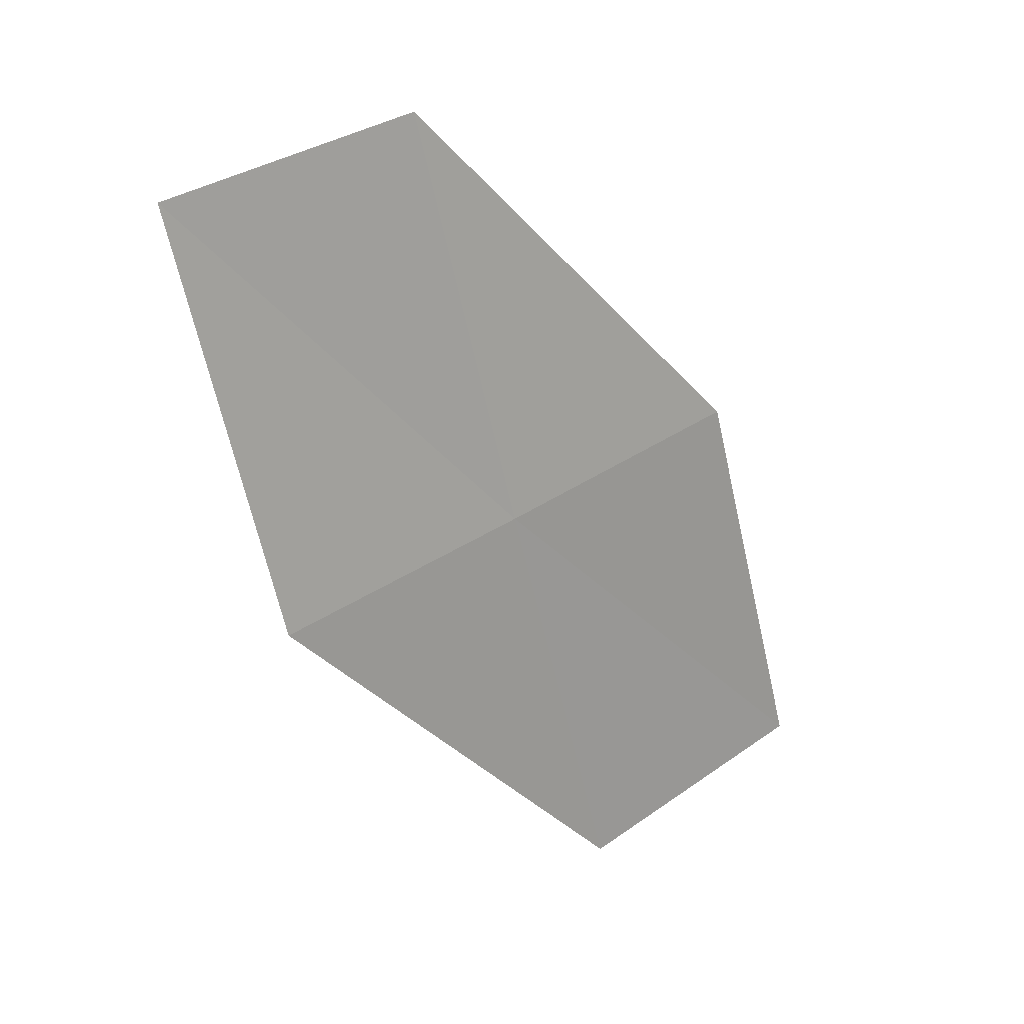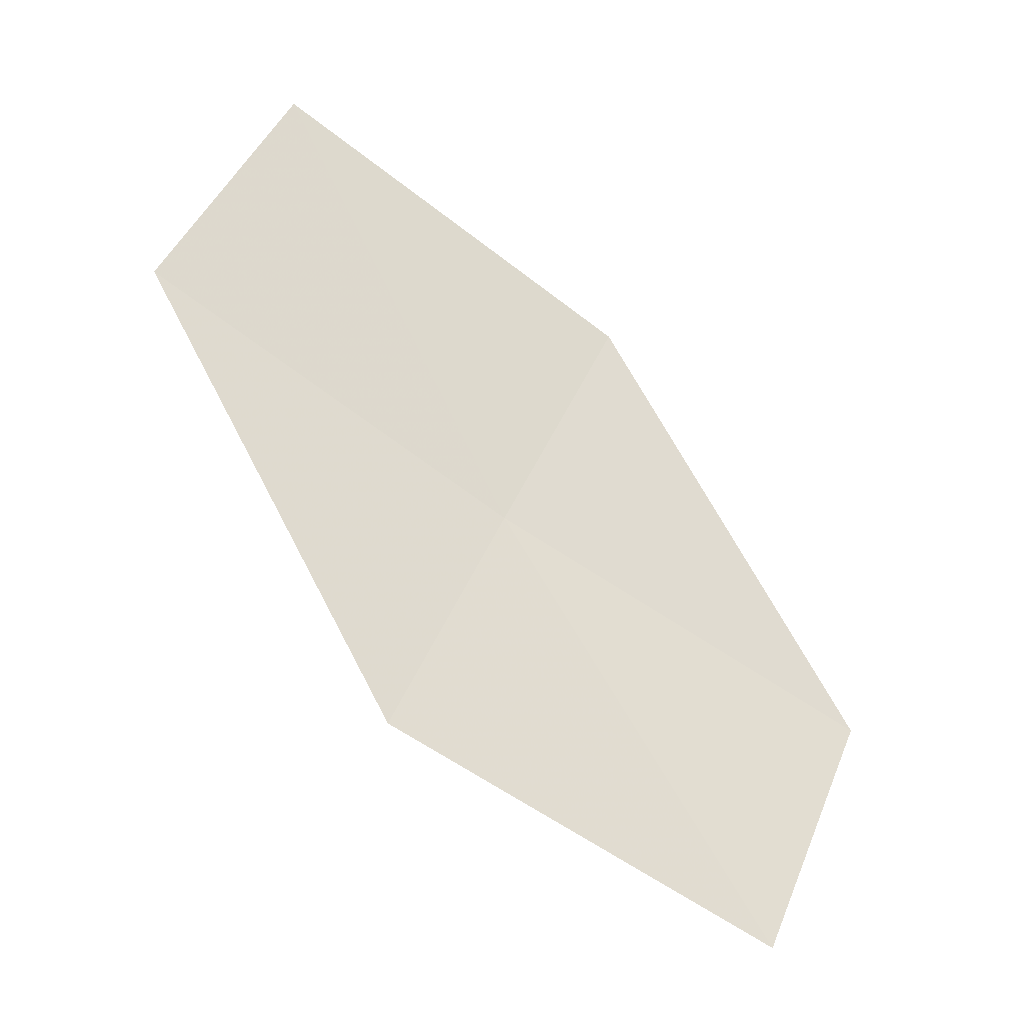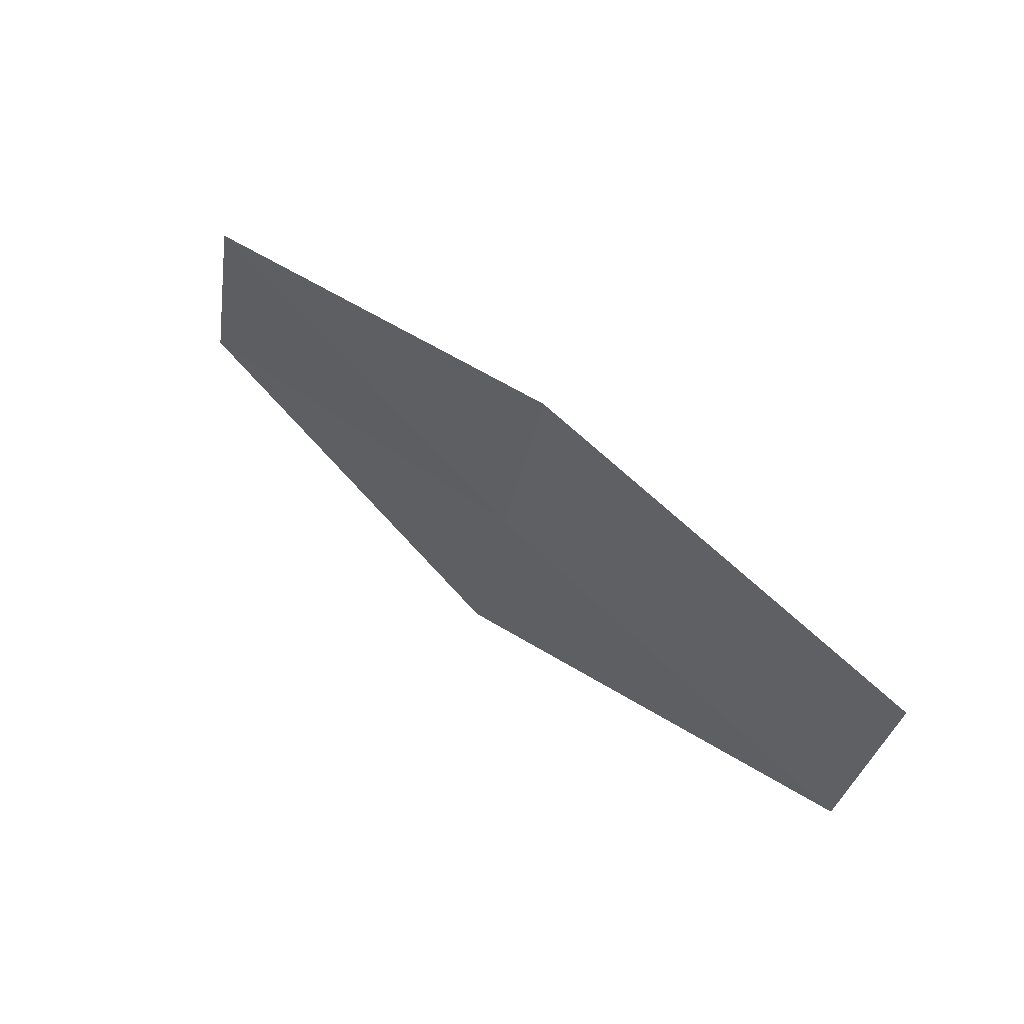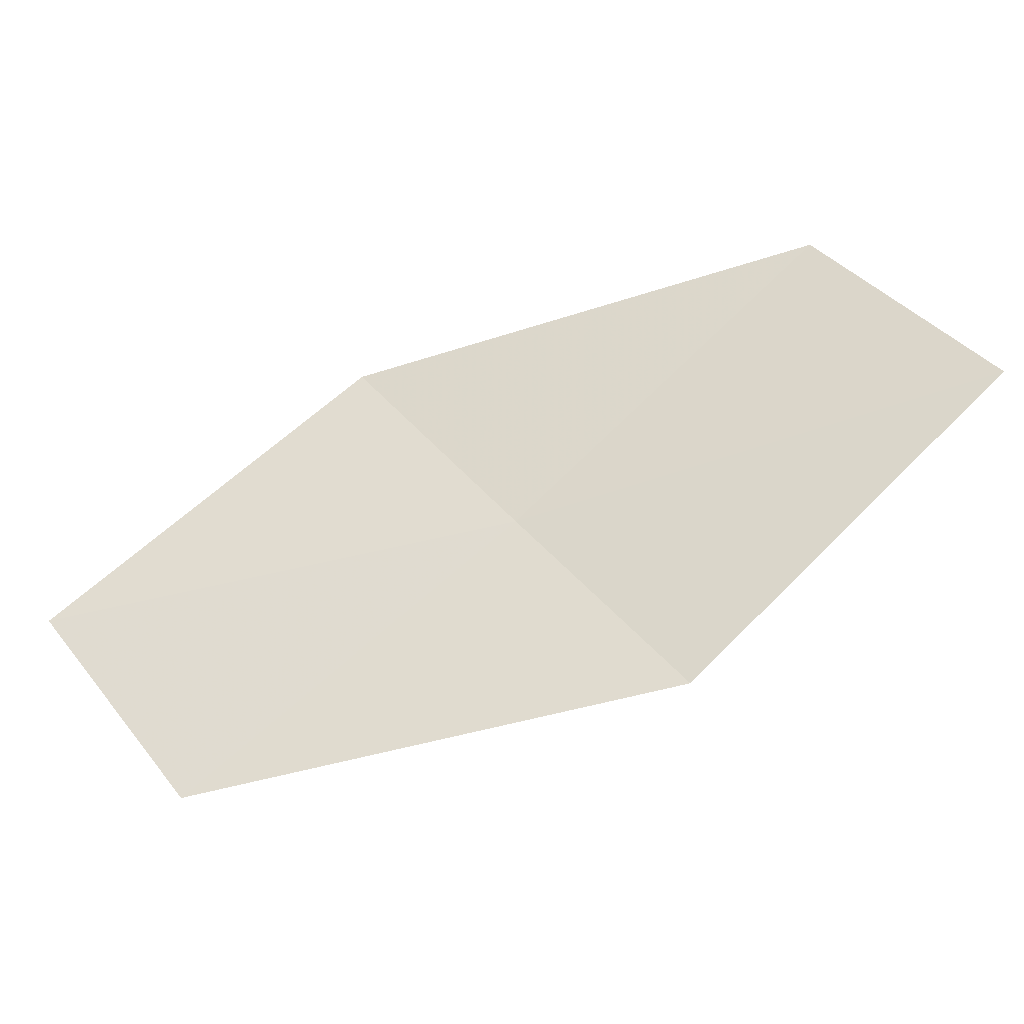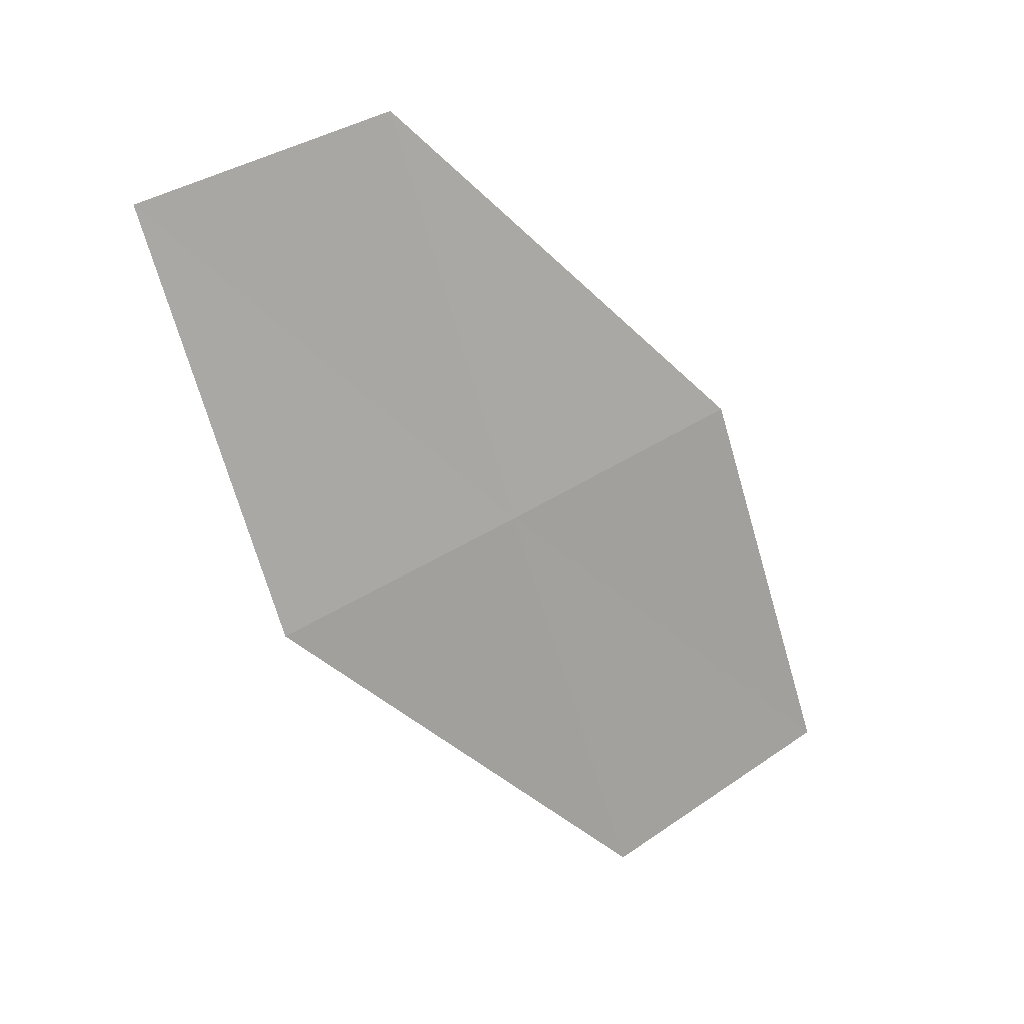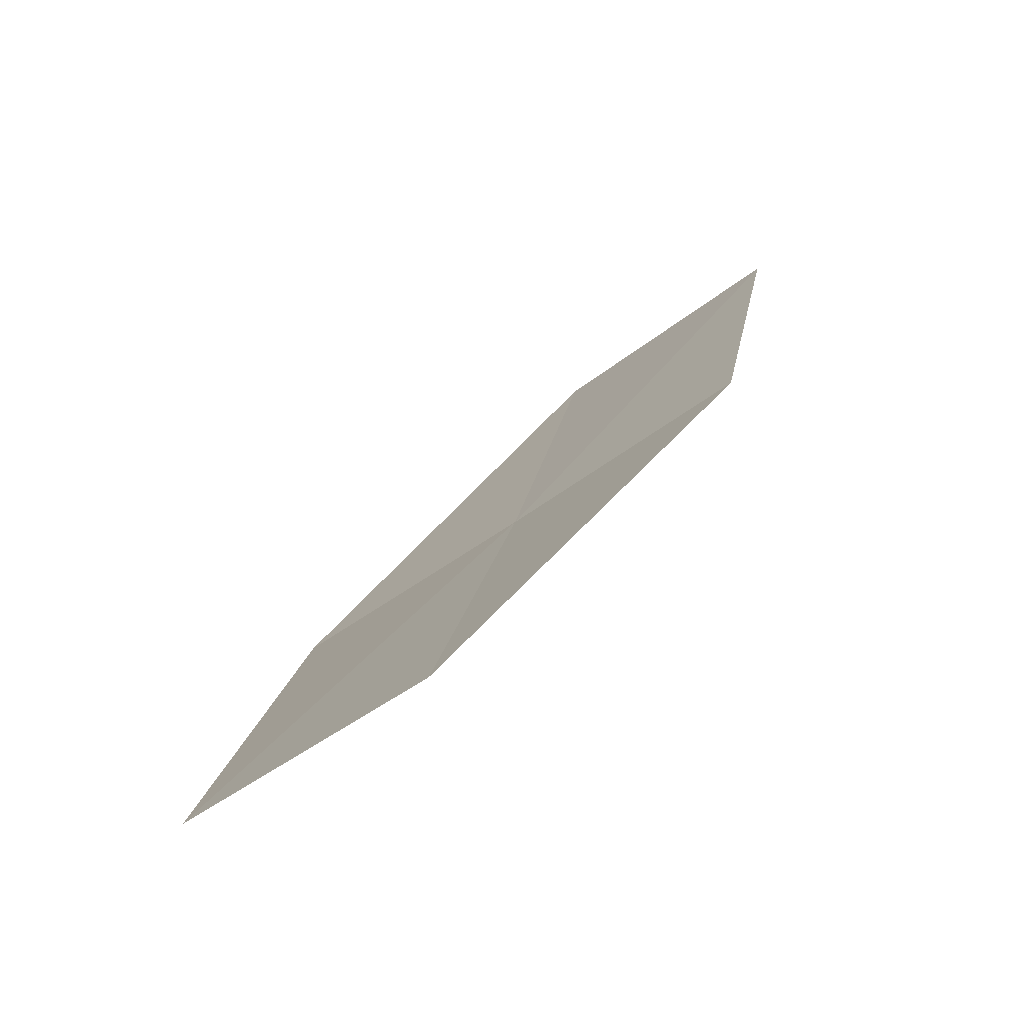
<metadata>
{"format":"obj","ext":"obj","renderer":"f3d","projection":"perspective","resolution":1024,"background":"white","views":[{"elev":-21.5,"azim":-82.3,"up":"+Y"},{"elev":-65.8,"azim":106.8,"up":"+Z"},{"elev":9.3,"azim":13.9,"up":"+Y"},{"elev":4.3,"azim":154.7,"up":"+Y"},{"elev":-24.1,"azim":-78.0,"up":"+Y"},{"elev":59.6,"azim":-86.2,"up":"+Y"}]}
</metadata>
<code>
v -13.65 -22.8 18.23
v -15.28 -22.19 17.19
v -14.92 -21.67 18.02
v -13.99 -23.37 17.4
v -13.31 -22.23 19.05
v -11.98 -23.24 19.24
v -12.3 -23.86 18.43
f 1 3 2
f 1 2 4
f 1 5 3
f 1 6 5
f 1 7 6
f 1 4 7

</code>
